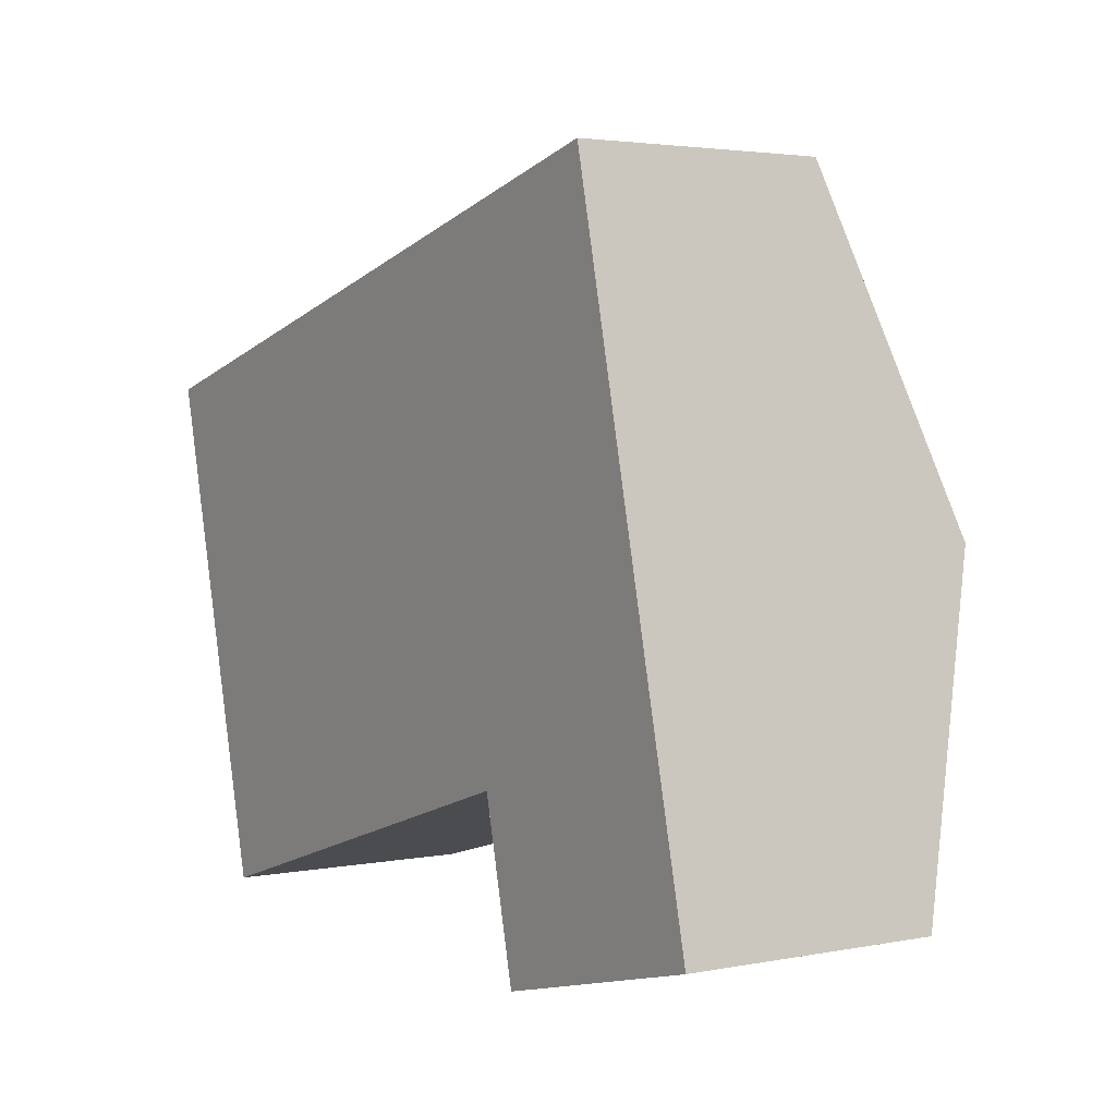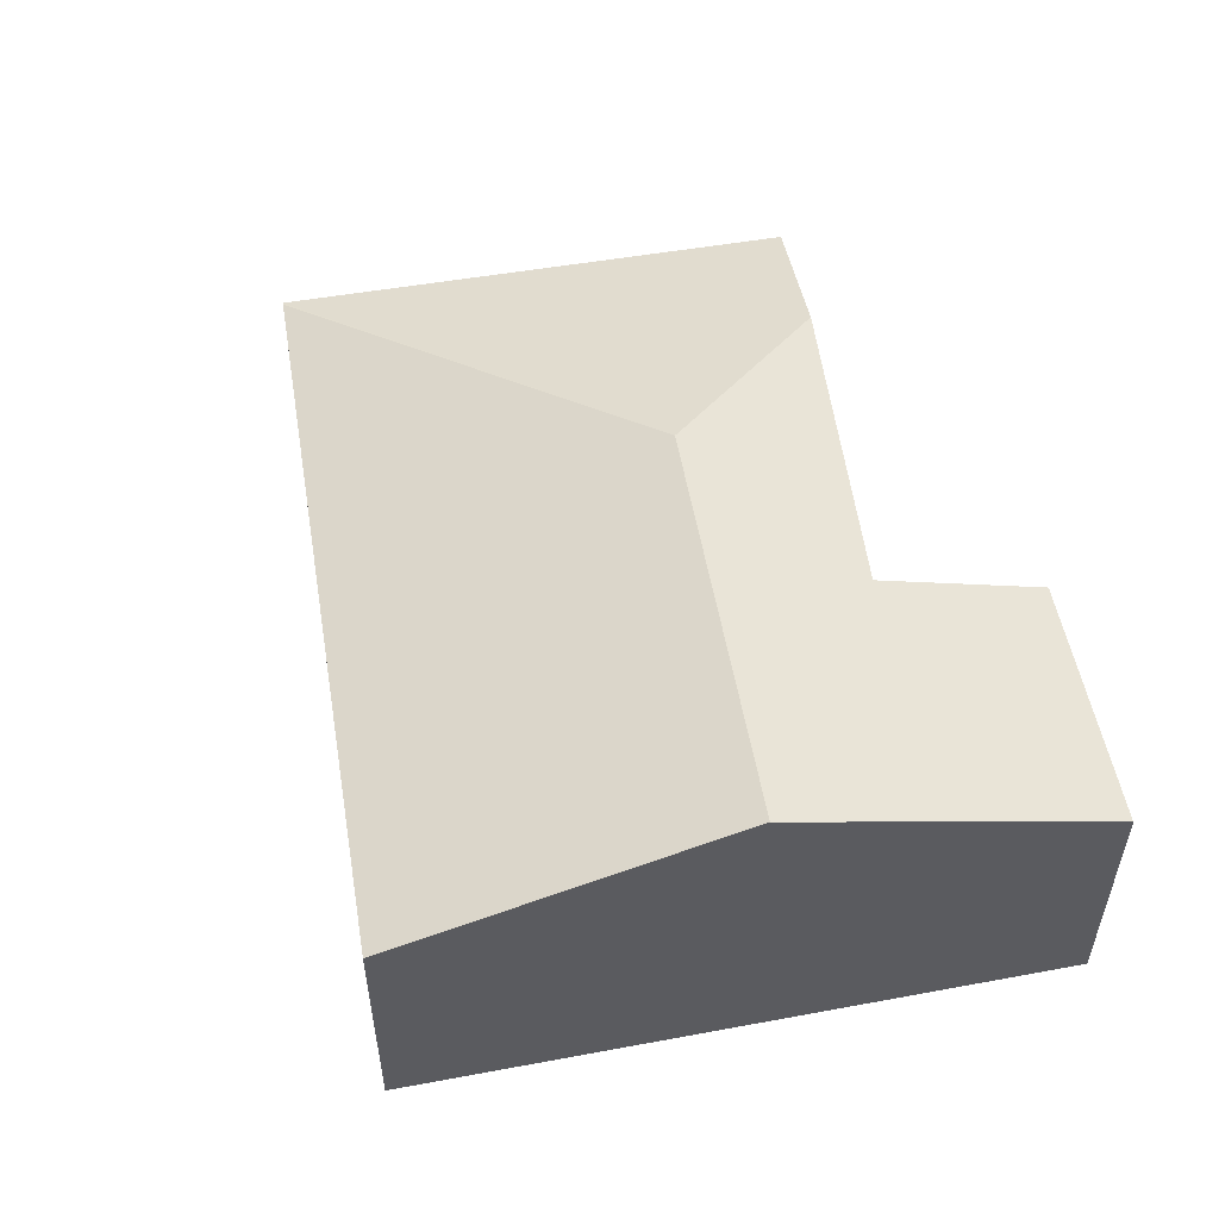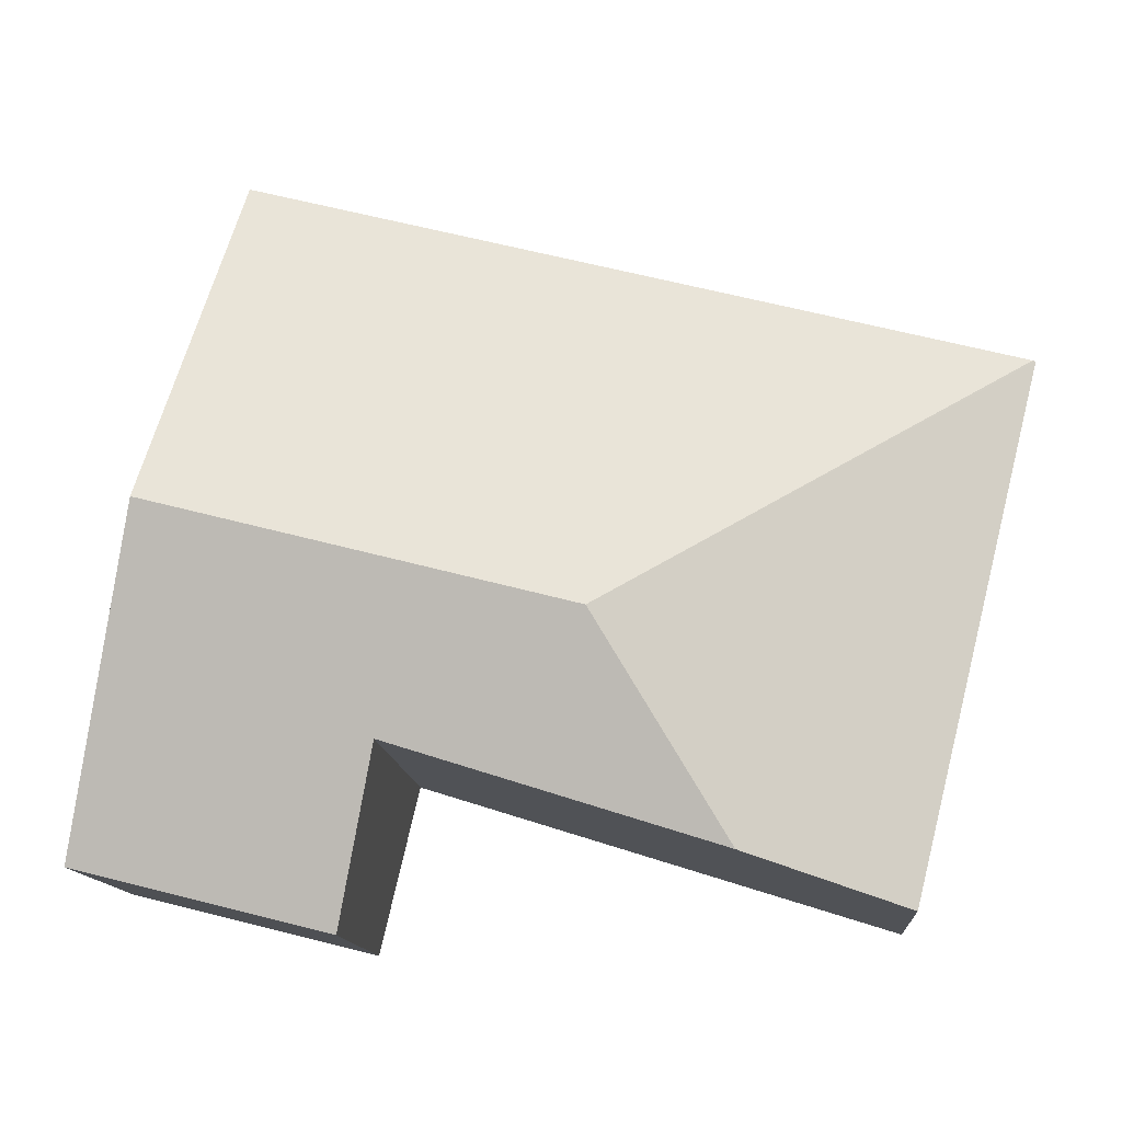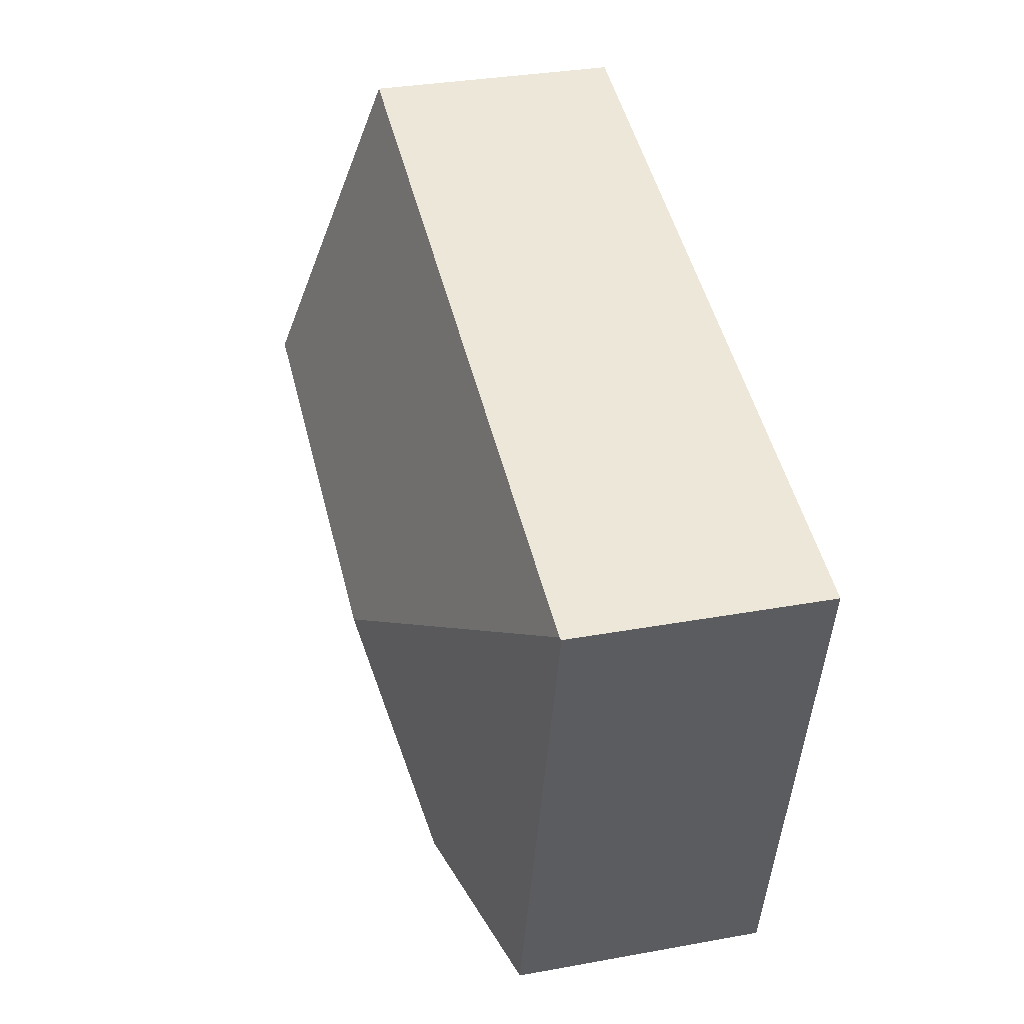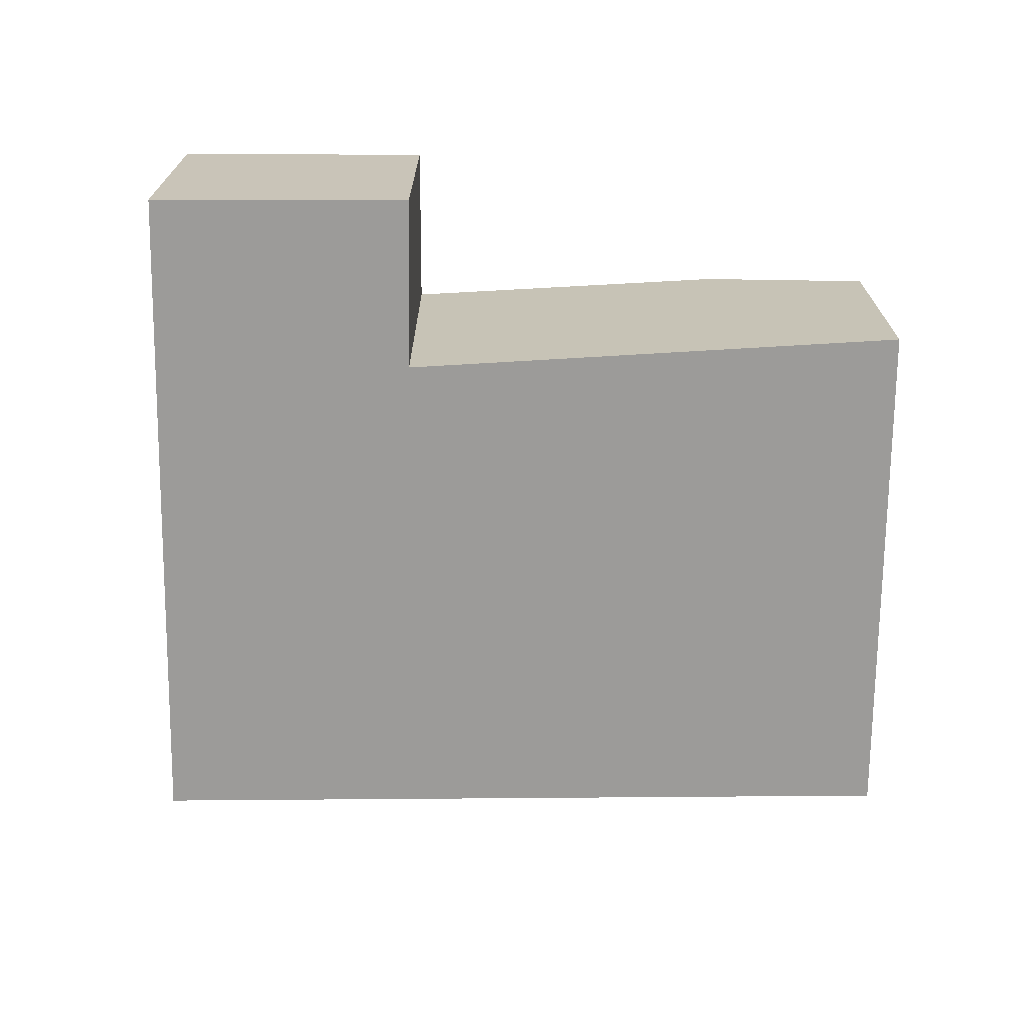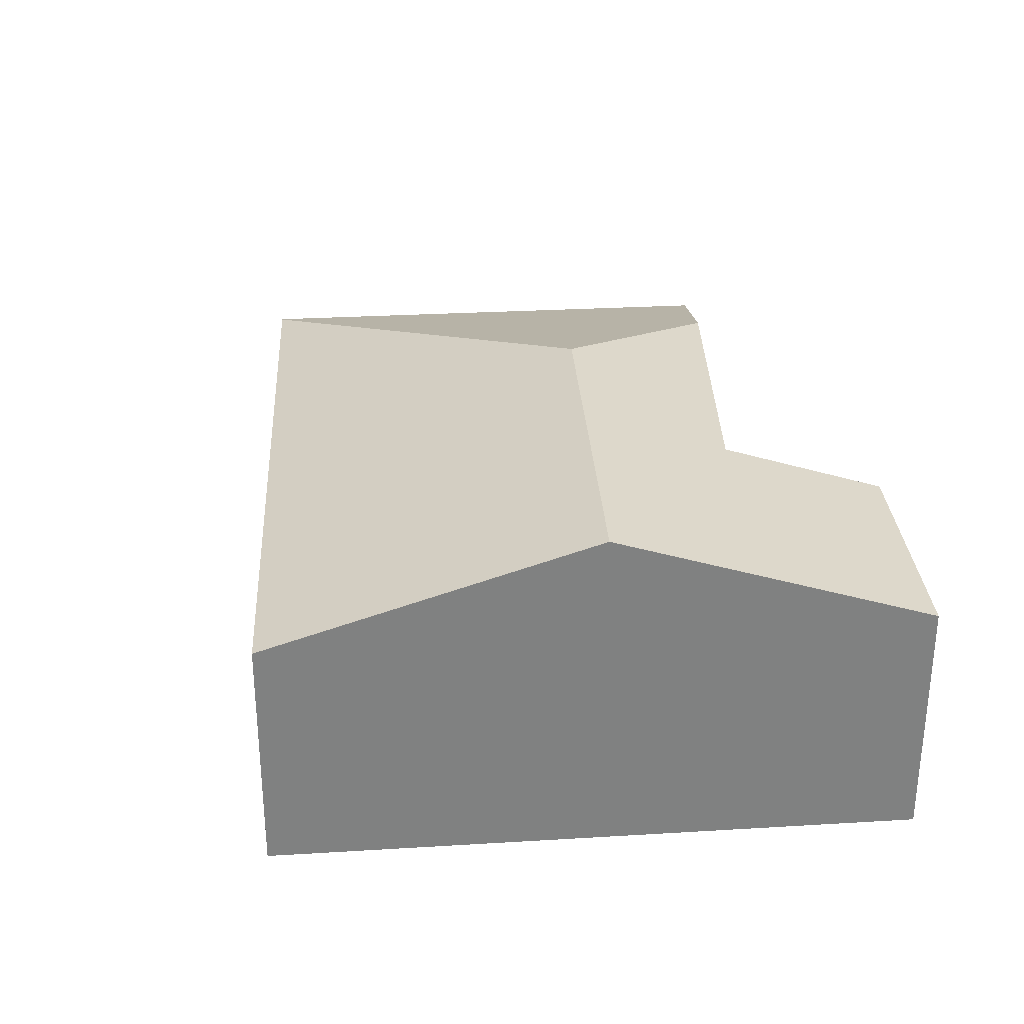
<metadata>
{"format":"obj","ext":"obj","renderer":"f3d","projection":"perspective","resolution":1024,"background":"white","views":[{"elev":3.1,"azim":56.5,"up":"+Z"},{"elev":53.0,"azim":65.8,"up":"+Y"},{"elev":-13.4,"azim":-175.5,"up":"+Z"},{"elev":33.0,"azim":-104.1,"up":"+Z"},{"elev":-69.9,"azim":165.9,"up":"+Y"},{"elev":30.1,"azim":72.0,"up":"+Y"}]}
</metadata>
<code>
v  9.033 3.914 -1.55
v  0.032 2.735 0.008
v  8.188 2.735 2.128
v  4.53 3.914 -2.721
v  7.077 2.792 -5.767
v  9.843 2.784 -5.075
v  6.644 3.387 -3.913
v  3.135 3.328 -5.019
v  0 2.725 1.669e-16
v  1.384 2.756 -5.571
v  0 0 0
v  8.188 -1.303e-16 2.128
v  0.032 -4.899e-19 0.008
v  9.033 9.491e-17 -1.55
v  9.843 3.108e-16 -5.075
v  7.077 3.531e-16 -5.767
v  6.644 2.396e-16 -3.913
v  3.135 3.073e-16 -5.019
v  1.384 3.411e-16 -5.571
g defaultobject
f 1 2 3
f 2 1 4
f 5 1 6
f 1 5 7
f 1 7 4
f 4 7 8
f 9 8 10
f 8 9 4
f 4 9 2
f 9 3 2
f 3 9 11
f 3 11 12
f 12 11 13
f 12 1 3
f 1 12 14
f 1 14 6
f 6 14 15
f 6 16 5
f 16 6 15
f 17 8 7
f 8 17 18
f 8 18 10
f 10 18 19
f 5 17 7
f 17 5 16
f 19 9 10
f 9 19 11
f 19 13 11
f 13 19 12
f 12 19 14
f 14 19 18
f 14 18 17
f 14 17 15
f 15 17 16

</code>
